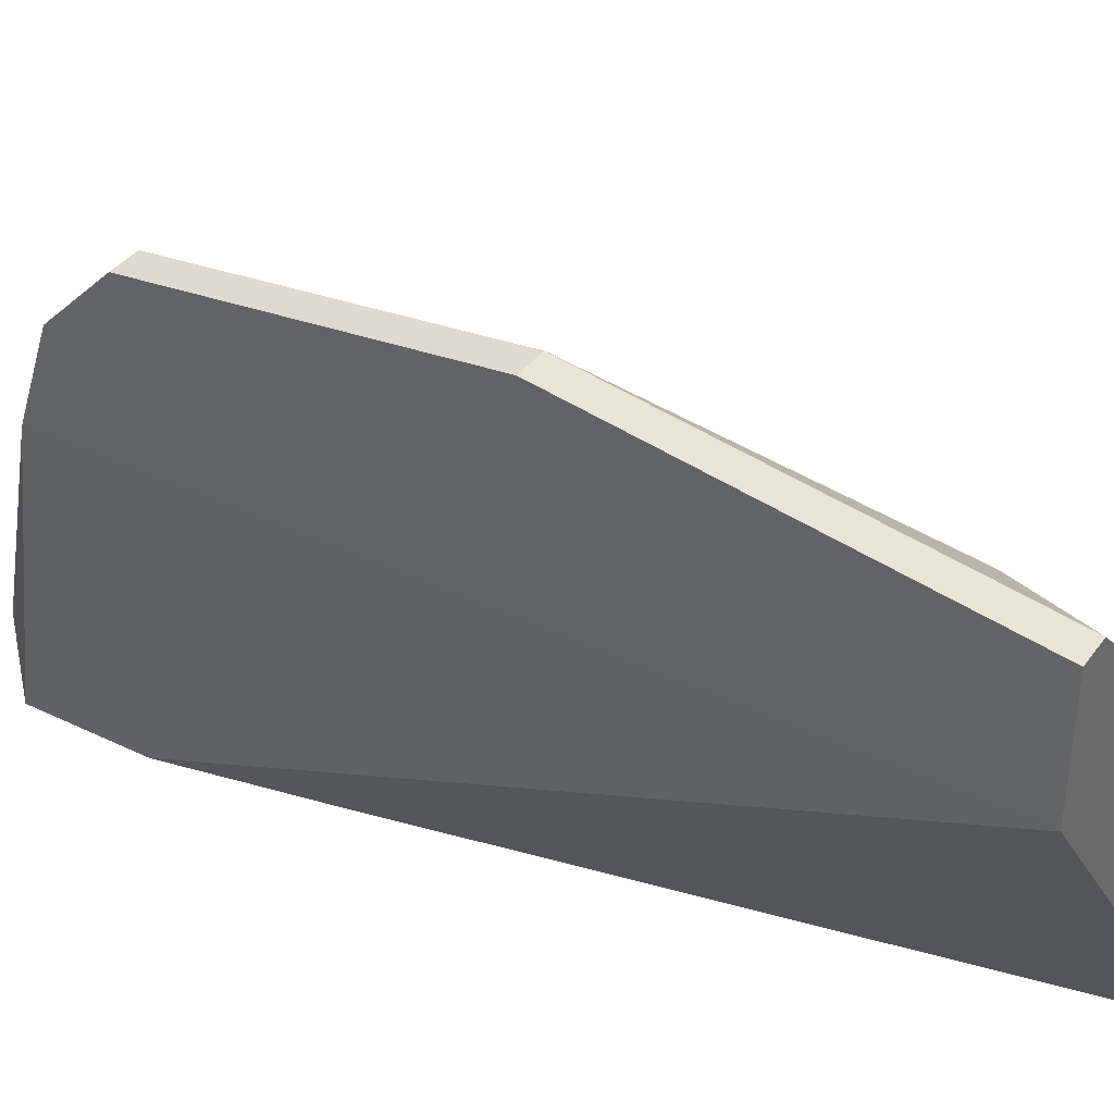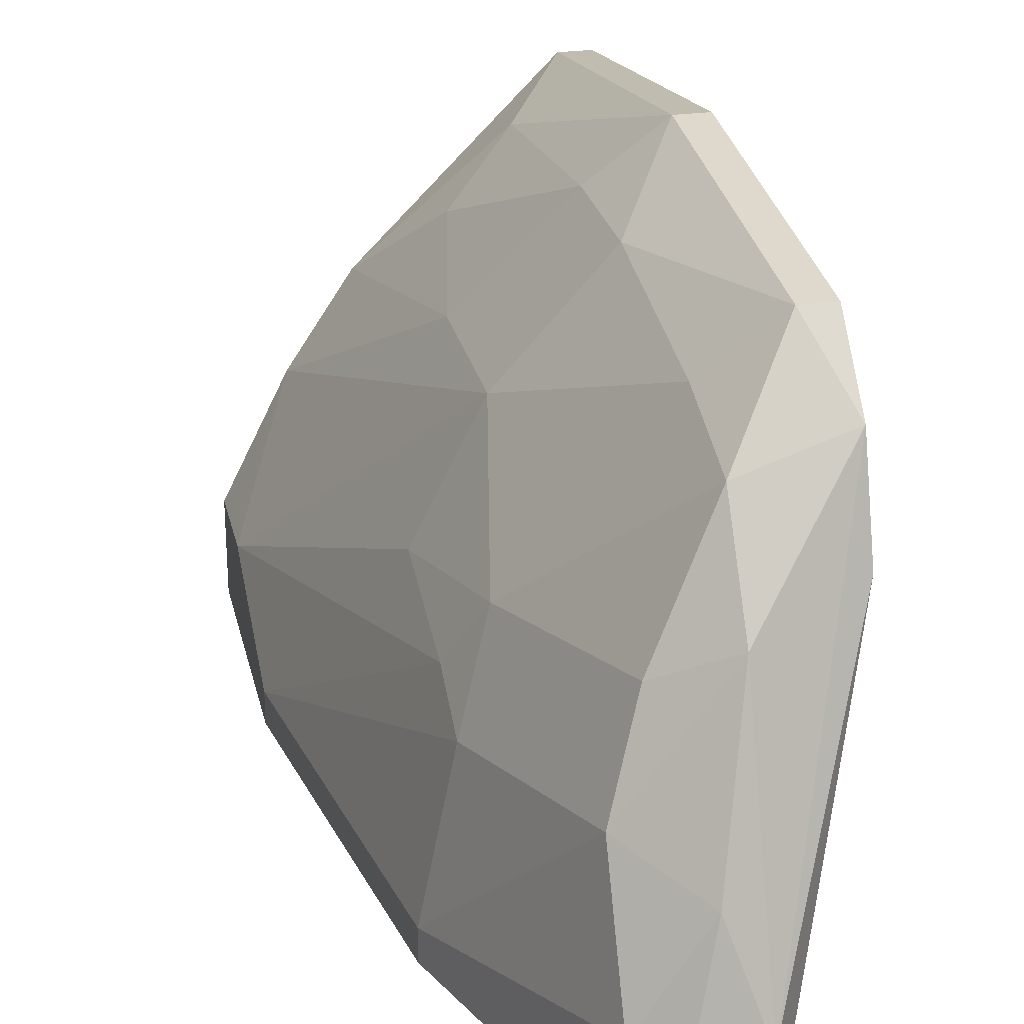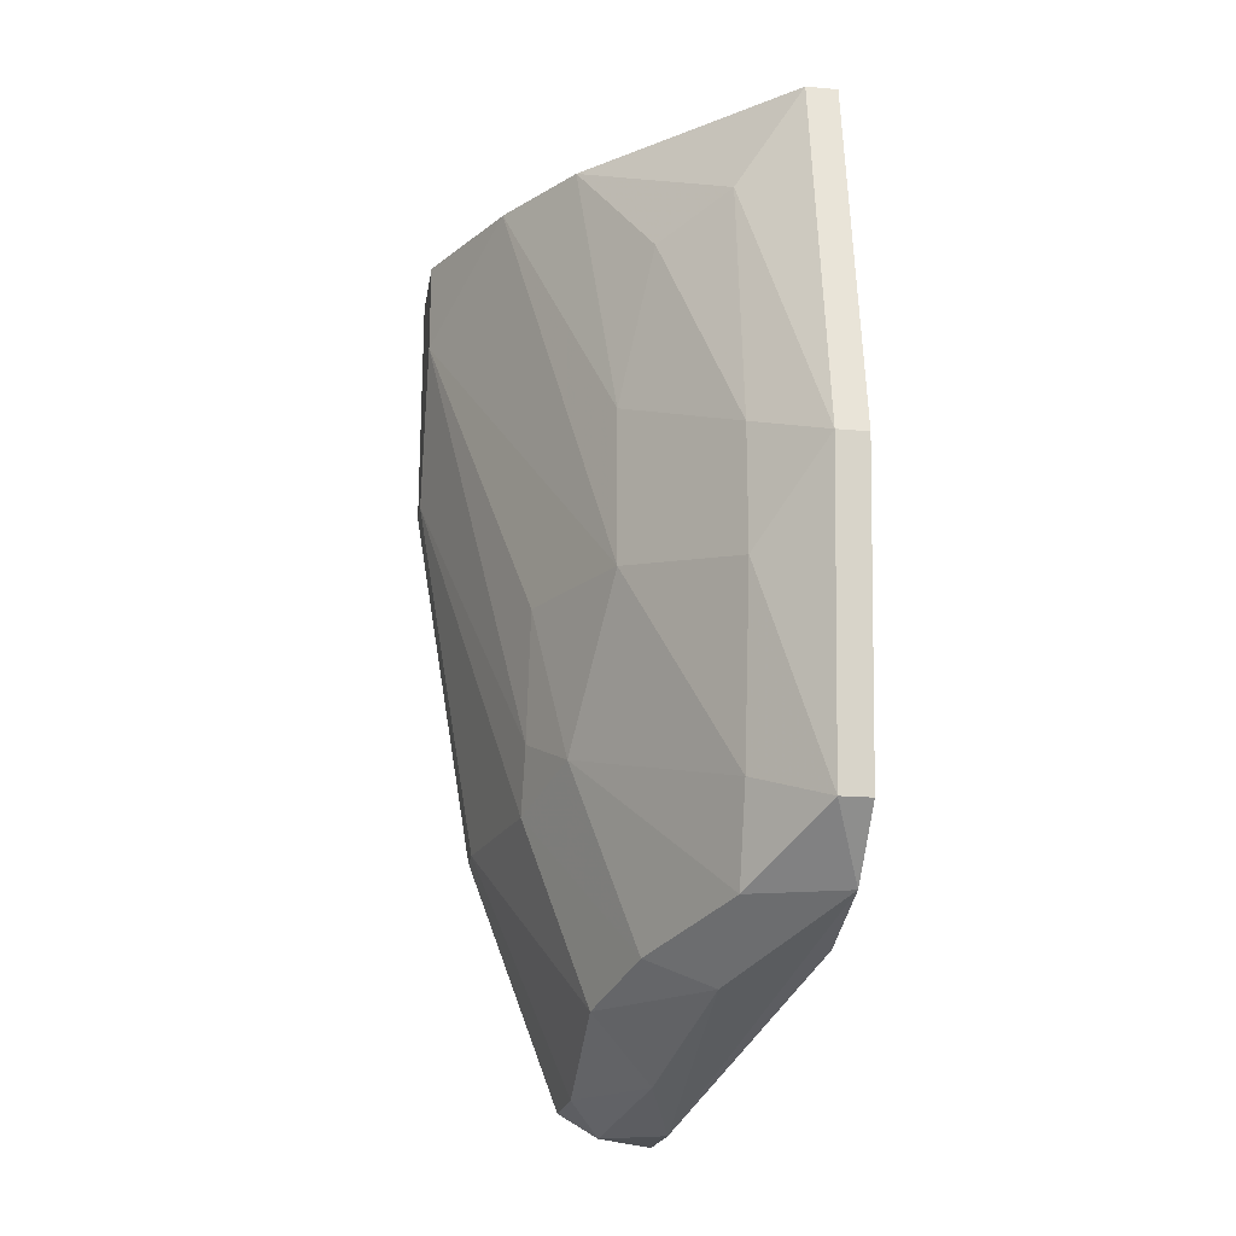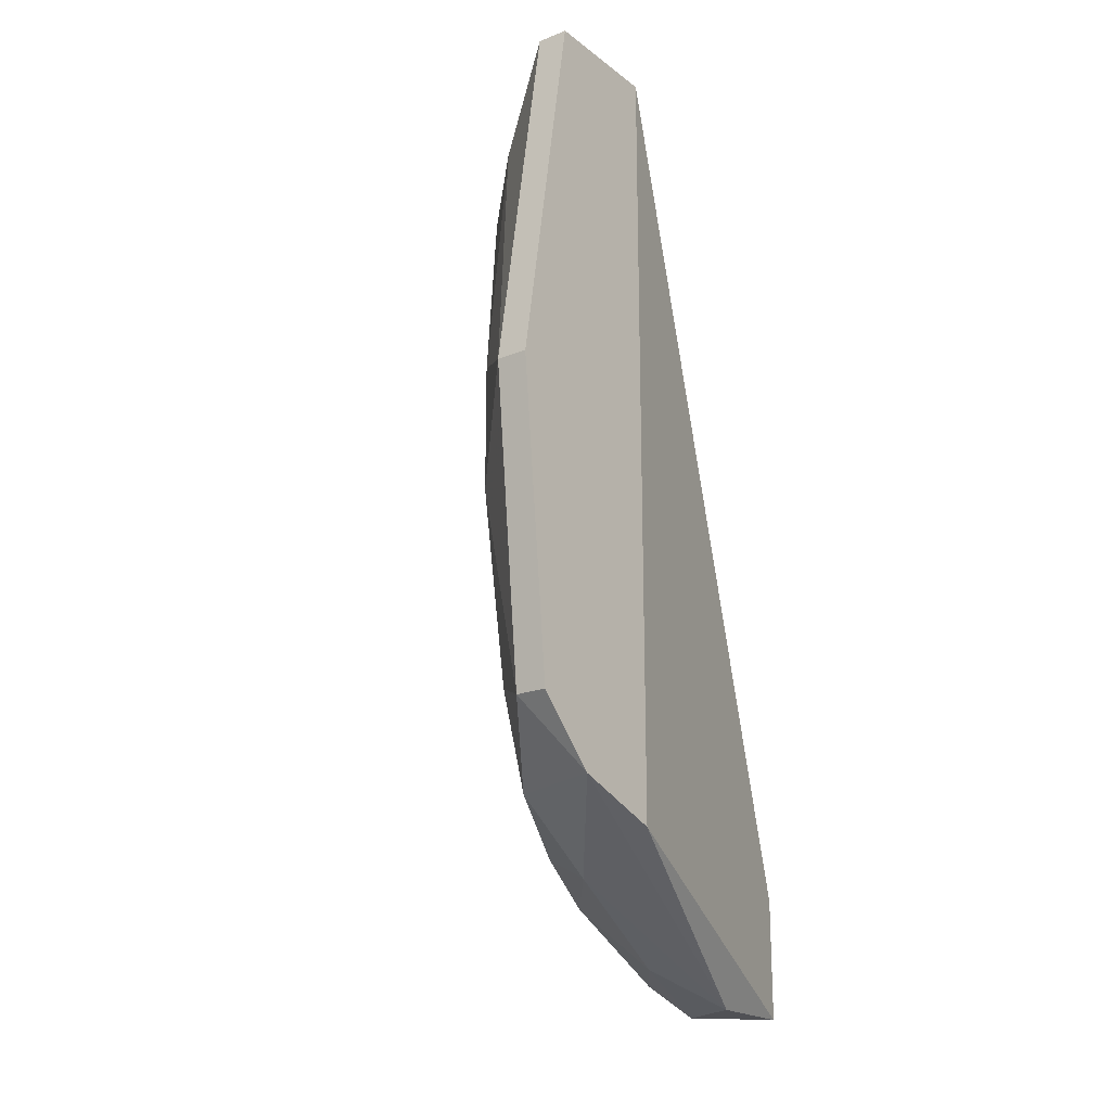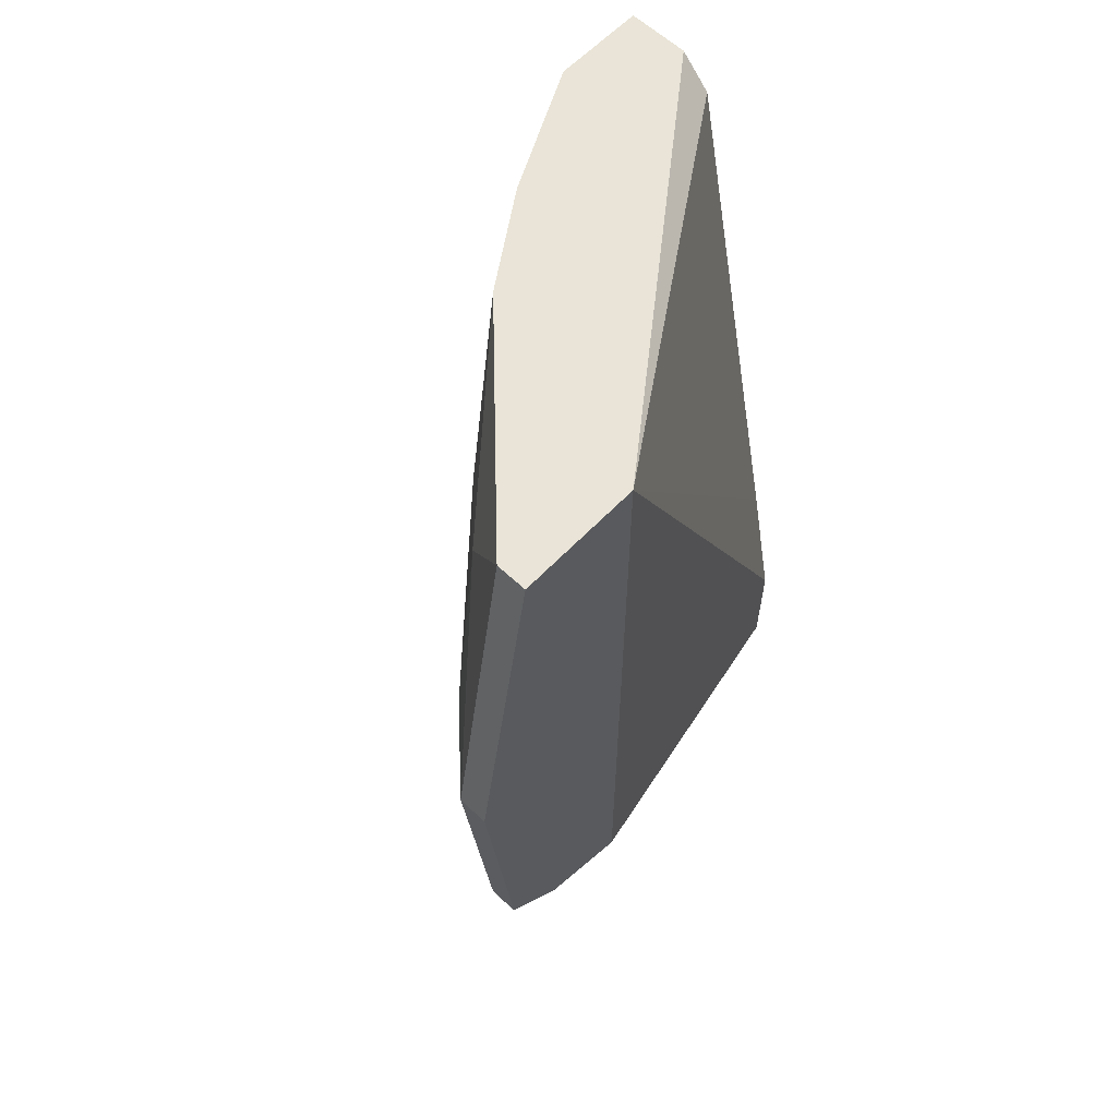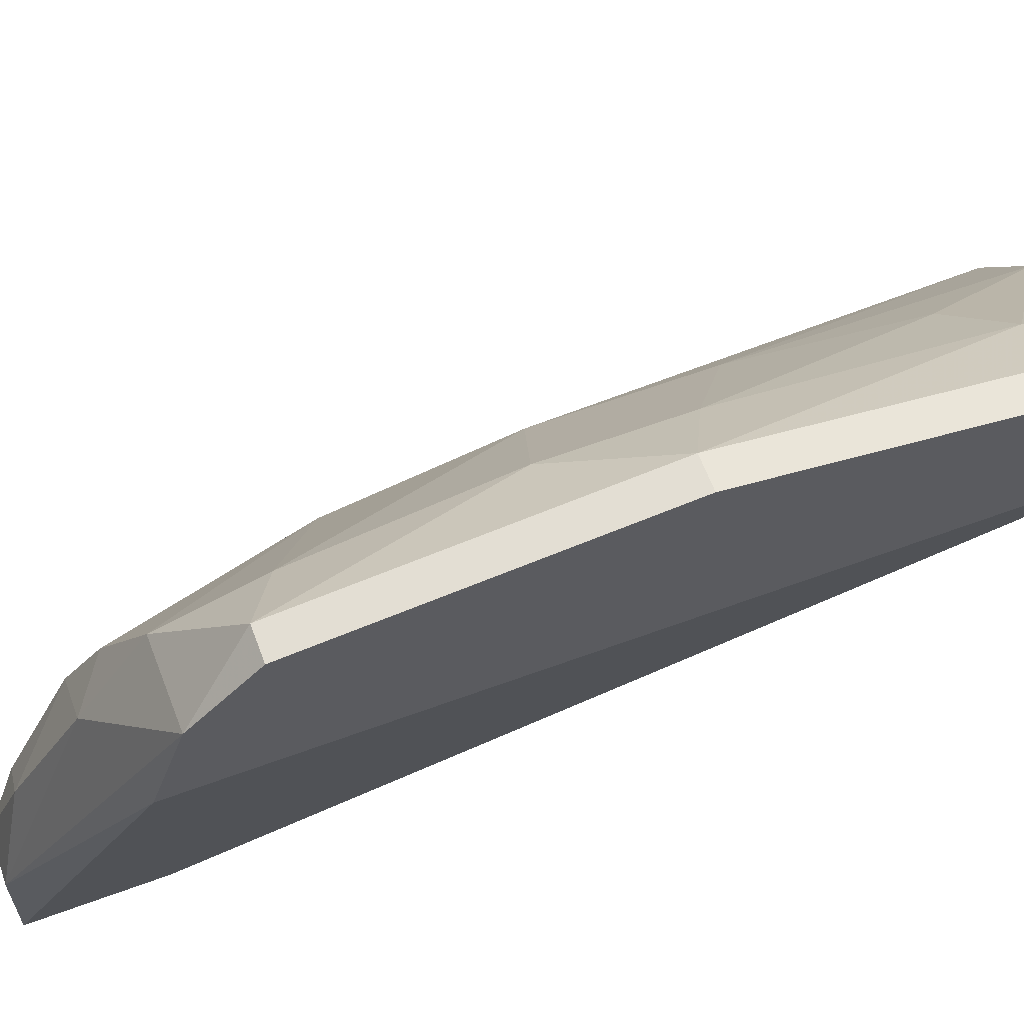
<metadata>
{"format":"obj","ext":"obj","renderer":"f3d","projection":"perspective","resolution":1024,"background":"white","views":[{"elev":37.6,"azim":121.8,"up":"+Z"},{"elev":26.1,"azim":-12.4,"up":"+Z"},{"elev":-19.8,"azim":-9.1,"up":"+Y"},{"elev":-20.2,"azim":36.2,"up":"+Y"},{"elev":61.2,"azim":43.5,"up":"+Y"},{"elev":62.2,"azim":69.5,"up":"+Z"}]}
</metadata>
<code>
v -0.03106 -0.02323 0.009608
v -0.03106 -0.02323 0.008299
v -0.03106 0.002933 0.01745
v -0.03106 0.002933 0.008299
v -0.01929 -0.02585 0.03053
v -0.01929 -0.02977 0.02399
v -0.01929 -0.02846 0.02792
v -0.01929 0.002933 0.02923
v -0.01929 0.002933 0.02399
v -0.01929 -0.01277 0.03184
v -0.02322 -0.01146 0.02923
v -0.02322 -0.03501 0.01222
v -0.02322 -0.03501 0.008299
v -0.02322 -0.02454 0.02792
v -0.02322 -0.01669 0.02923
v -0.02322 -0.02977 0.008299
v -0.02322 -0.02846 0.02661
v -0.02322 -0.000996 0.02792
v -0.02322 -0.03108 0.02269
v -0.02845 0.002933 0.02138
v -0.02845 -0.02192 0.02007
v -0.02583 -0.03501 0.01092
v -0.02583 -0.02977 0.02138
v -0.02583 -0.002307 0.0253
v -0.0206 -0.02585 0.03053
v -0.0206 0.002933 0.02923
v -0.0206 -0.01277 0.03184
v -0.03368 -0.007536 0.009608
v -0.03368 -0.007536 0.008299
v -0.03368 0.002933 0.01222
v -0.03368 0.002933 0.008299
v -0.03368 -0.000996 0.01222
v -0.02714 -0.01538 0.02399
v -0.02714 -0.03369 0.01222
v -0.02714 -0.03369 0.008299
v -0.02714 -0.008843 0.02399
v -0.02714 -0.03108 0.01745
v -0.02453 -0.02323 0.008299
v -0.02453 -0.03369 0.01615
v -0.02976 -0.01538 0.01876
v -0.02976 0.001618 0.008299
v -0.02976 -0.02323 0.01615
v -0.02976 -0.02061 0.01745
f 37 19 23
f 2 4 13
f 9 4 3
f 9 10 6
f 13 9 6
f 27 10 26
f 9 3 26
f 3 32 33
f 13 4 38
f 4 9 41
f 38 4 41
f 9 38 41
f 10 27 25
f 4 2 31
f 3 4 31
f 43 32 28
f 32 31 28
f 2 13 35
f 13 22 35
f 25 27 15
f 6 10 7
f 25 17 7
f 10 9 8
f 26 10 8
f 9 26 8
f 9 13 16
f 13 38 16
f 38 9 16
f 28 2 1
f 2 35 1
f 13 6 12
f 22 13 12
f 6 7 12
f 39 22 12
f 26 3 20
f 35 22 34
f 39 37 34
f 22 39 34
f 37 1 34
f 1 35 34
f 27 26 18
f 26 20 18
f 20 24 18
f 43 28 42
f 1 37 42
f 28 1 42
f 21 43 42
f 17 25 14
f 15 33 14
f 25 15 14
f 21 17 14
f 33 21 14
f 32 3 30
f 3 31 30
f 31 32 30
f 10 25 5
f 7 10 5
f 25 7 5
f 31 2 29
f 2 28 29
f 28 31 29
f 33 15 11
f 15 27 11
f 27 18 11
f 18 24 11
f 33 32 40
f 32 43 40
f 21 33 40
f 43 21 40
f 7 17 19
f 37 39 19
f 12 7 19
f 39 12 19
f 3 33 36
f 20 3 36
f 24 20 36
f 33 11 36
f 11 24 36
f 17 21 23
f 42 37 23
f 21 42 23
f 19 17 23

</code>
